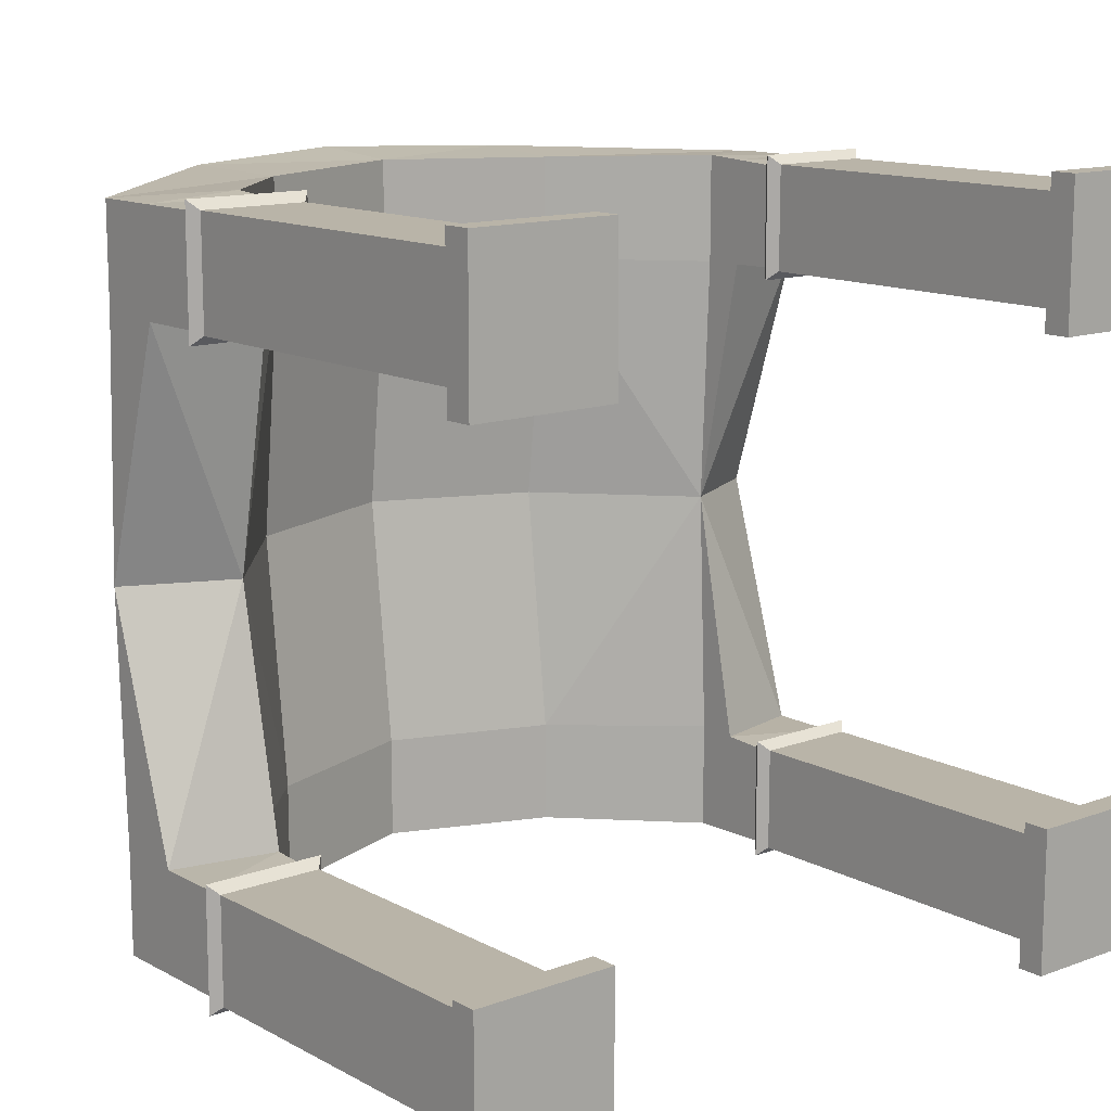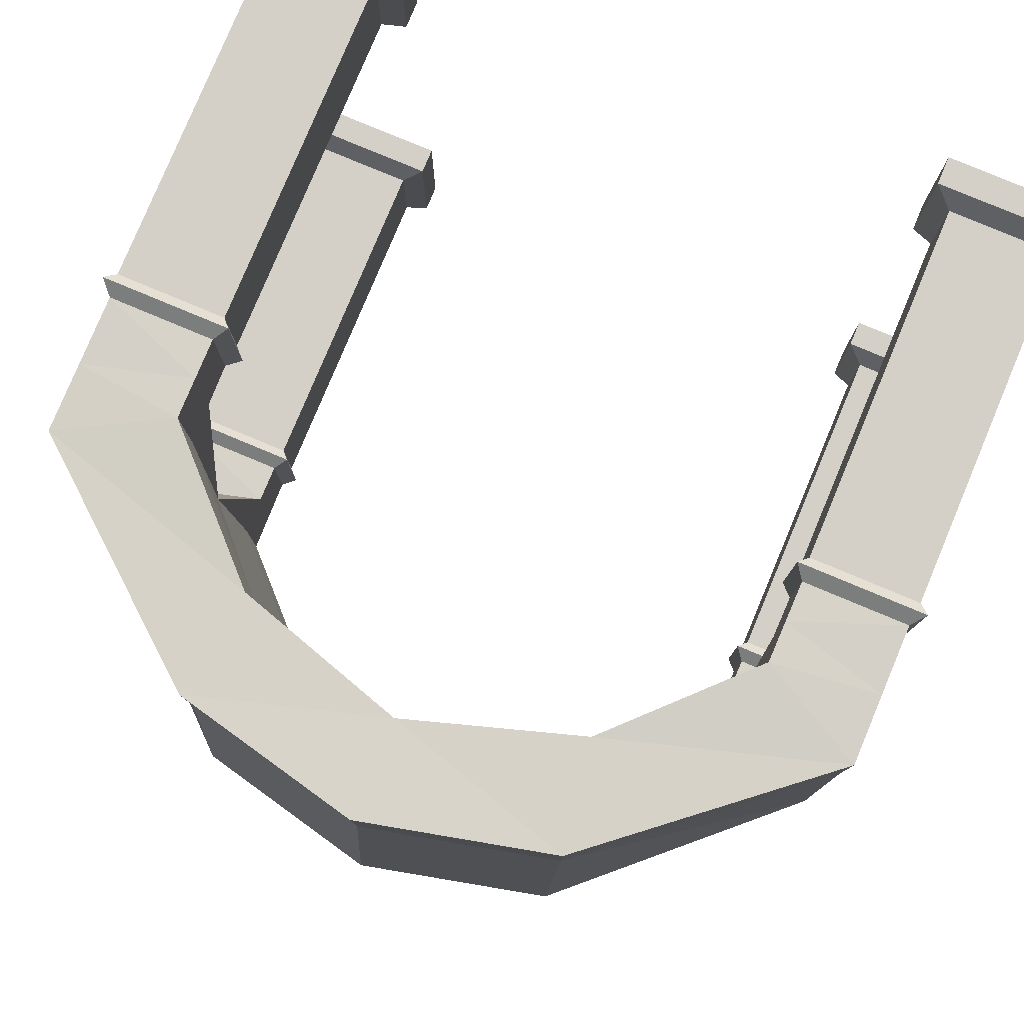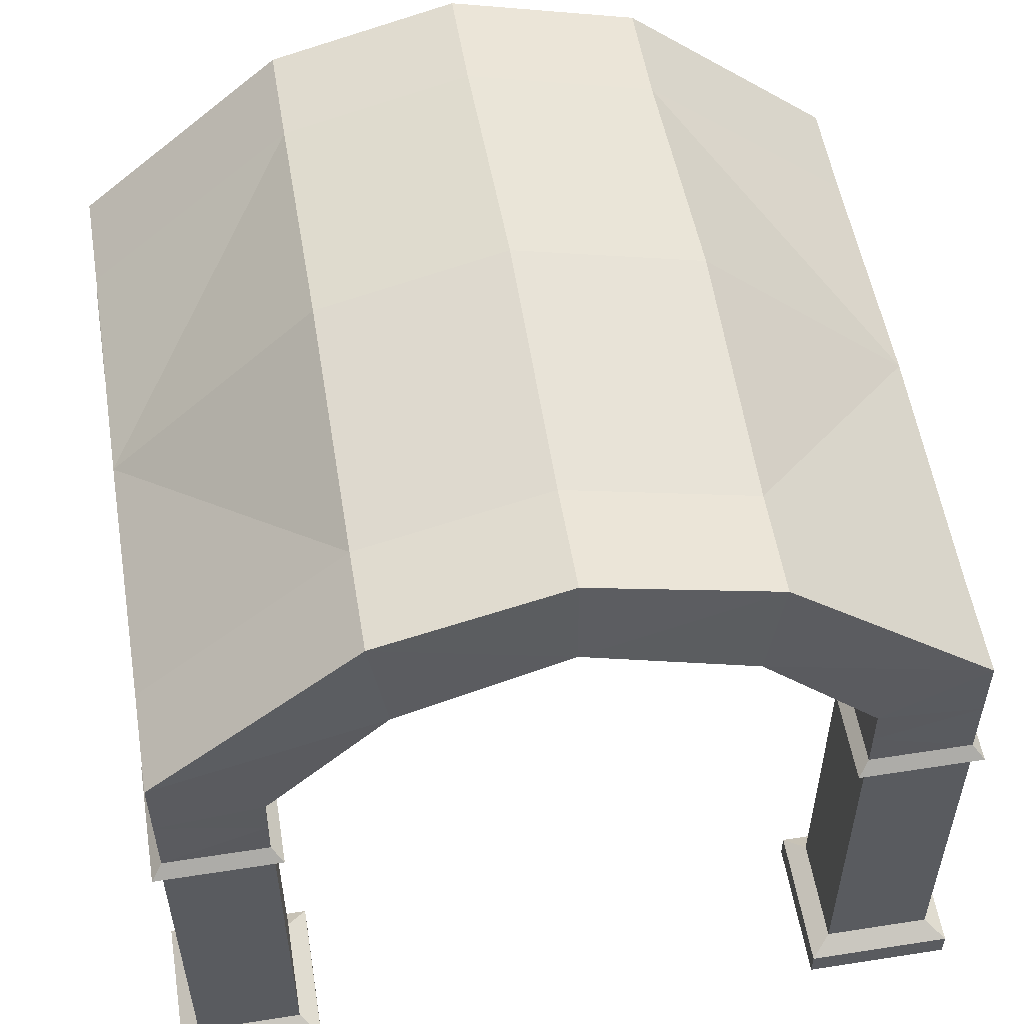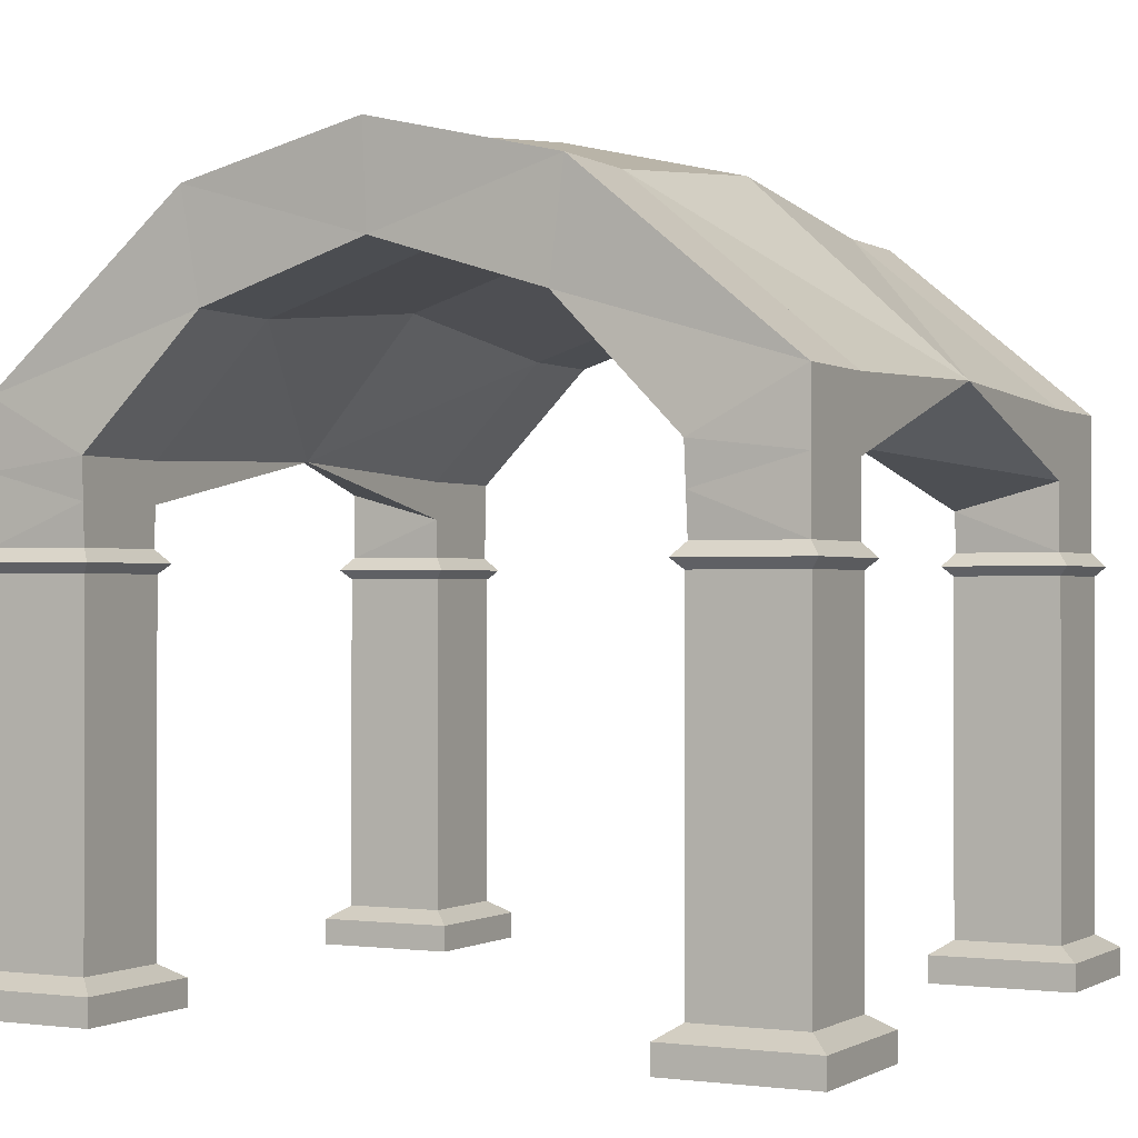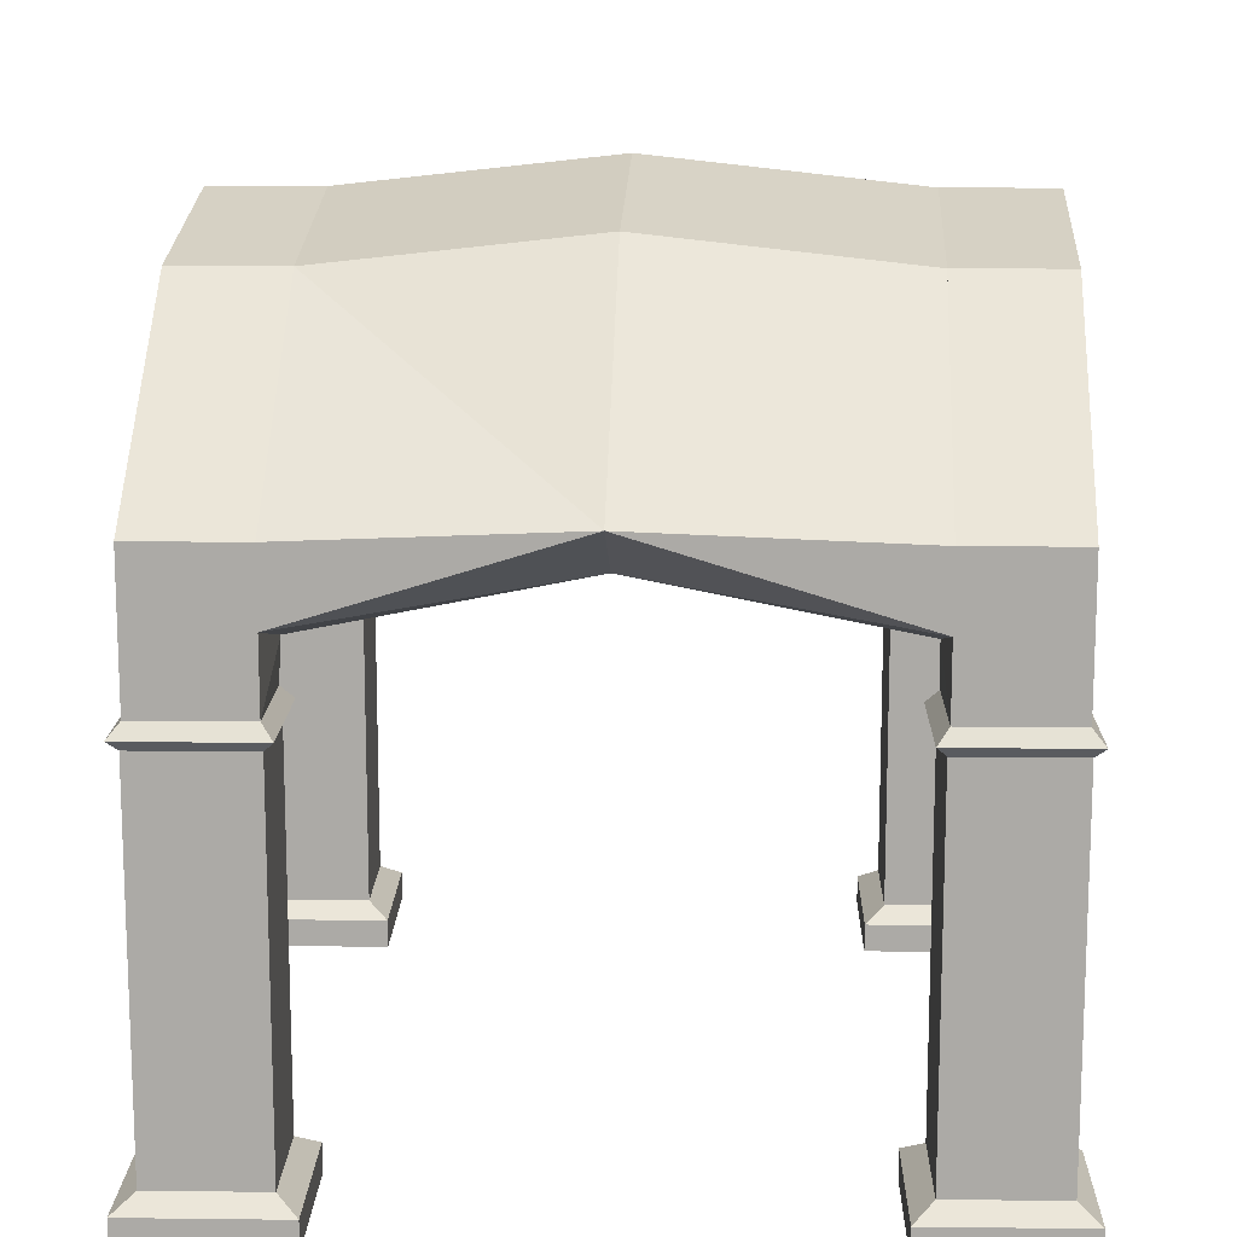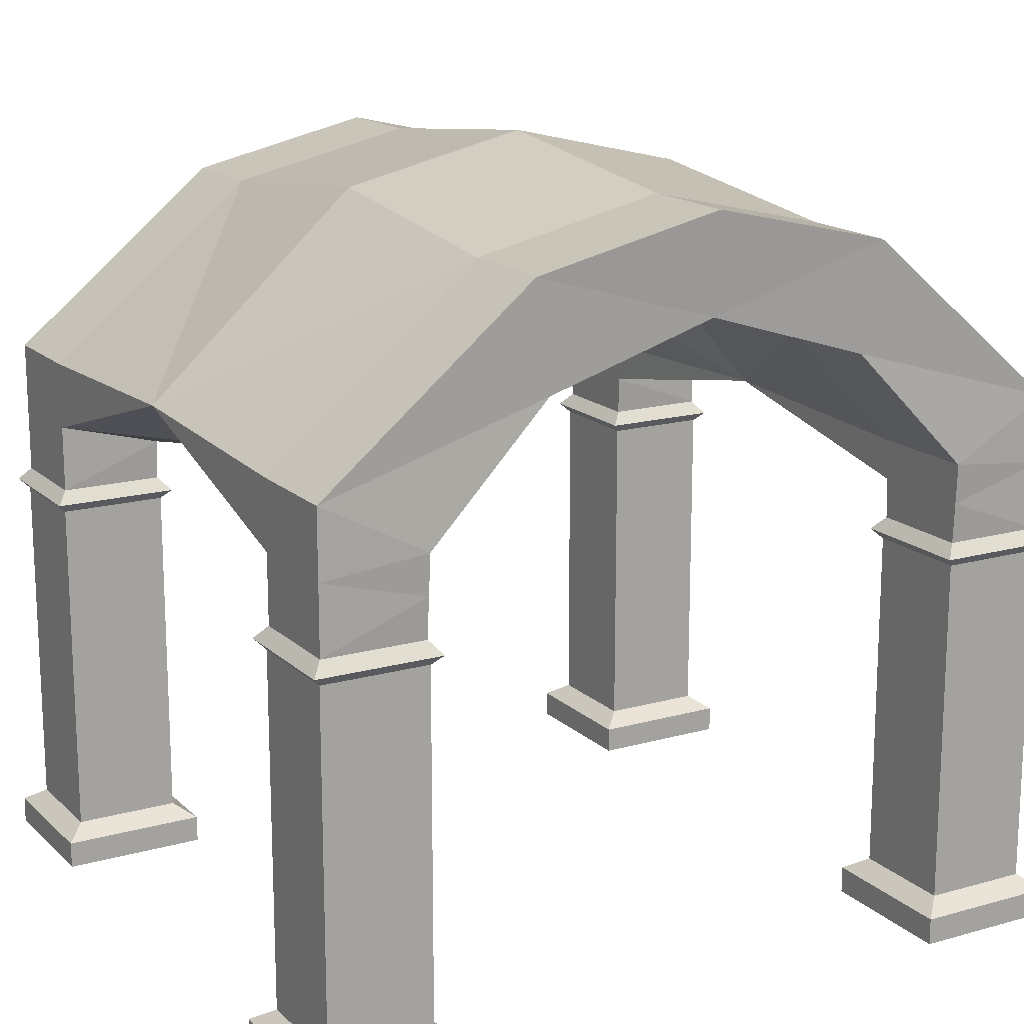
<metadata>
{"format":"obj","ext":"obj","renderer":"f3d","projection":"perspective","resolution":1024,"background":"white","views":[{"elev":13.1,"azim":-39.8,"up":"+Z"},{"elev":79.9,"azim":-157.3,"up":"+Z"},{"elev":54.6,"azim":170.6,"up":"+Y"},{"elev":-0.7,"azim":27.5,"up":"+Y"},{"elev":13.8,"azim":-88.5,"up":"+Y"},{"elev":16.2,"azim":-29.9,"up":"+Y"}]}
</metadata>
<code>
o Cube
v -4.695 -0.2926 -3.818
v -4.695 0.01488 -3.818
v -3.035 -0.2926 -3.818
v -3.035 0.01488 -3.818
v -4.695 -0.2926 -2.158
v -4.695 0.01488 -2.158
v -3.035 -0.2926 -2.158
v -3.035 0.01488 -2.158
v -3.259 0.1686 -2.382
v -4.472 0.1686 -2.382
v -3.259 0.1686 -3.595
v -4.472 0.1686 -3.595
v -3.259 4.141 -2.382
v -4.472 4.141 -2.382
v -3.259 4.141 -3.595
v -4.472 4.141 -3.595
v -3.155 4.249 -2.278
v -4.576 4.249 -2.278
v -3.155 4.249 -3.699
v -4.576 4.249 -3.699
v -3.28 4.396 -2.403
v -4.45 4.396 -2.403
v -3.28 4.396 -3.573
v -4.45 4.396 -3.573
v -3.269 5.302 -2.349
v -4.45 5.93 -2.403
v -3.269 5.302 -3.587
v -4.45 5.93 -3.573
v -1.905 6.687 -2.388
v -2.092 7.902 -2.338
v -1.905 6.687 -3.577
v -2.092 7.902 -3.507
v 0 7.283 -2.357
v 0 8.393 -2.274
v 0 7.283 -3.526
v 0 8.393 -3.444
v -4.695 -0.2926 3.098
v -4.695 0.01488 3.098
v -3.035 -0.2926 3.098
v -3.035 0.01488 3.098
v -4.695 -0.2926 4.758
v -4.695 0.01488 4.758
v -3.035 -0.2926 4.758
v -3.035 0.01488 4.758
v -3.259 0.1686 4.535
v -4.472 0.1686 4.535
v -3.259 0.1686 3.322
v -4.472 0.1686 3.322
v -3.259 4.141 4.535
v -4.472 4.141 4.535
v -3.259 4.141 3.322
v -4.472 4.141 3.322
v -3.155 4.249 4.639
v -4.576 4.249 4.639
v -3.155 4.249 3.218
v -4.576 4.249 3.218
v -3.28 4.396 4.513
v -4.45 4.396 4.513
v -3.28 4.396 3.343
v -4.45 4.396 3.343
v -3.269 5.302 4.567
v -4.45 5.93 4.513
v -3.269 5.302 3.33
v -4.45 5.93 3.343
v -1.905 6.687 4.529
v -2.092 7.902 4.579
v -1.905 6.687 3.34
v -2.092 7.902 3.409
v 0 7.283 4.56
v 0 8.393 4.642
v 0 7.283 3.39
v 0 8.393 3.473
v -2.092 8.219 0.5359
v -1.905 7.004 0.4758
v 0 7.599 0.517
v 0 8.71 0.5992
v -4.45 6.041 0.47
v -3.269 5.413 0.4903
v -3.274 4.849 -3.58
v -4.45 5.163 -3.573
v -4.45 5.163 -2.403
v -3.274 4.849 -2.376
v -3.274 4.849 3.337
v -4.45 5.163 3.343
v -4.45 5.163 4.513
v -3.274 4.849 4.54
v 4.695 -0.2926 -3.818
v 4.695 0.01488 -3.818
v 3.035 -0.2926 -3.818
v 3.035 0.01488 -3.818
v 4.695 -0.2926 -2.158
v 4.695 0.01488 -2.158
v 3.035 -0.2926 -2.158
v 3.035 0.01488 -2.158
v 3.259 0.1686 -2.382
v 4.472 0.1686 -2.382
v 3.259 0.1686 -3.595
v 4.472 0.1686 -3.595
v 3.259 4.141 -2.382
v 4.472 4.141 -2.382
v 3.259 4.141 -3.595
v 4.472 4.141 -3.595
v 3.155 4.249 -2.278
v 4.576 4.249 -2.278
v 3.155 4.249 -3.699
v 4.576 4.249 -3.699
v 3.28 4.396 -2.403
v 4.45 4.396 -2.403
v 3.28 4.396 -3.573
v 4.45 4.396 -3.573
v 3.269 5.302 -2.349
v 4.45 5.93 -2.403
v 3.269 5.302 -3.587
v 4.45 5.93 -3.573
v 1.905 6.687 -2.388
v 2.092 7.902 -2.338
v 1.905 6.687 -3.577
v 2.092 7.902 -3.507
v 4.695 -0.2926 3.098
v 4.695 0.01488 3.098
v 3.035 -0.2926 3.098
v 3.035 0.01488 3.098
v 4.695 -0.2926 4.758
v 4.695 0.01488 4.758
v 3.035 -0.2926 4.758
v 3.035 0.01488 4.758
v 3.259 0.1686 4.535
v 4.472 0.1686 4.535
v 3.259 0.1686 3.322
v 4.472 0.1686 3.322
v 3.259 4.141 4.535
v 4.472 4.141 4.535
v 3.259 4.141 3.322
v 4.472 4.141 3.322
v 3.155 4.249 4.639
v 4.576 4.249 4.639
v 3.155 4.249 3.218
v 4.576 4.249 3.218
v 3.28 4.396 4.513
v 4.45 4.396 4.513
v 3.28 4.396 3.343
v 4.45 4.396 3.343
v 3.269 5.302 4.567
v 4.45 5.93 4.513
v 3.269 5.302 3.33
v 4.45 5.93 3.343
v 1.905 6.687 4.529
v 2.092 7.902 4.579
v 1.905 6.687 3.34
v 2.092 7.902 3.409
v 2.092 8.219 0.5359
v 1.905 7.004 0.4758
v 4.45 6.041 0.47
v 3.269 5.413 0.4903
v 3.274 4.849 -3.58
v 4.45 5.163 -3.573
v 4.45 5.163 -2.403
v 3.274 4.849 -2.376
v 3.274 4.849 3.337
v 4.45 5.163 3.343
v 4.45 5.163 4.513
v 3.274 4.849 4.54
f 3 5 1
f 8 3 4
f 6 7 8
f 11 8 4
f 4 1 2
f 2 5 6
f 10 2 6
f 9 6 8
f 16 11 12
f 12 4 2
f 17 14 13
f 13 10 9
f 15 9 11
f 14 12 10
f 24 19 20
f 20 15 16
f 14 20 16
f 19 13 15
f 80 27 79
f 22 20 18
f 23 17 19
f 17 22 18
f 27 29 25
f 26 80 81
f 27 82 79
f 25 81 82
f 29 26 25
f 28 31 27
f 26 32 28
f 35 29 31
f 33 36 34
f 33 30 29
f 32 35 31
f 30 36 32
f 39 41 37
f 44 39 40
f 42 43 44
f 47 44 40
f 40 37 38
f 38 41 42
f 42 48 38
f 45 42 44
f 52 47 48
f 48 40 38
f 53 50 49
f 49 46 45
f 51 45 47
f 50 48 46
f 60 55 56
f 56 51 52
f 54 52 50
f 51 53 49
f 84 63 83
f 54 60 56
f 59 53 55
f 53 58 54
f 63 65 61
f 62 84 85
f 63 86 83
f 61 85 86
f 65 62 61
f 64 67 63
f 62 68 64
f 71 65 67
f 69 72 70
f 69 66 65
f 68 71 67
f 66 72 68
f 74 75 71
f 68 76 73
f 64 78 77
f 77 68 73
f 78 74 67
f 78 25 29
f 77 30 26
f 77 25 26
f 73 34 30
f 74 29 33
f 82 22 21
f 79 21 23
f 81 24 22
f 24 79 23
f 86 58 57
f 83 57 59
f 85 60 58
f 60 83 59
f 83 78 63
f 77 84 64
f 84 78 83
f 82 25 78
f 81 77 26
f 81 78 77
f 91 89 87
f 89 94 90
f 93 92 94
f 94 97 90
f 87 90 88
f 91 88 92
f 88 96 92
f 92 95 94
f 97 102 98
f 90 98 88
f 100 103 99
f 96 99 95
f 95 101 97
f 98 100 96
f 105 110 106
f 101 106 102
f 100 106 104
f 99 105 101
f 156 113 114
f 106 108 104
f 103 109 105
f 103 108 107
f 113 115 117
f 156 112 157
f 158 113 155
f 157 111 158
f 112 115 111
f 114 117 118
f 112 118 116
f 115 35 117
f 116 33 115
f 118 35 36
f 116 36 34
f 123 121 119
f 121 126 122
f 125 124 126
f 126 129 122
f 119 122 120
f 123 120 124
f 124 130 128
f 124 127 126
f 129 134 130
f 122 130 120
f 132 135 131
f 128 131 127
f 127 133 129
f 130 132 128
f 137 142 138
f 133 138 134
f 134 136 132
f 133 135 137
f 160 145 146
f 136 142 140
f 135 141 137
f 135 140 139
f 145 147 149
f 160 144 161
f 162 145 159
f 161 143 162
f 144 147 143
f 146 149 150
f 144 150 148
f 147 71 149
f 148 69 147
f 150 71 72
f 148 72 70
f 152 149 71
f 76 150 151
f 154 146 153
f 153 150 146
f 154 145 149
f 115 111 154
f 116 153 112
f 111 153 112
f 34 151 116
f 33 115 152
f 108 158 107
f 107 155 109
f 110 157 108
f 110 155 156
f 140 162 139
f 139 159 141
f 142 161 140
f 142 159 160
f 159 145 154
f 153 146 160
f 160 154 153
f 158 154 111
f 157 112 153
f 154 157 153
f 3 7 5
f 8 7 3
f 6 5 7
f 11 9 8
f 4 3 1
f 2 1 5
f 10 12 2
f 9 10 6
f 16 15 11
f 12 11 4
f 17 18 14
f 13 14 10
f 15 13 9
f 14 16 12
f 24 23 19
f 20 19 15
f 14 18 20
f 19 17 13
f 80 28 27
f 22 24 20
f 23 21 17
f 17 21 22
f 27 31 29
f 26 28 80
f 27 25 82
f 25 26 81
f 29 30 26
f 28 32 31
f 26 30 32
f 35 33 29
f 33 35 36
f 33 34 30
f 32 36 35
f 30 34 36
f 39 43 41
f 44 43 39
f 42 41 43
f 47 45 44
f 40 39 37
f 38 37 41
f 42 46 48
f 45 46 42
f 52 51 47
f 48 47 40
f 53 54 50
f 49 50 46
f 51 49 45
f 50 52 48
f 60 59 55
f 56 55 51
f 54 56 52
f 51 55 53
f 84 64 63
f 54 58 60
f 59 57 53
f 53 57 58
f 63 67 65
f 62 64 84
f 63 61 86
f 61 62 85
f 65 66 62
f 64 68 67
f 62 66 68
f 71 69 65
f 69 71 72
f 69 70 66
f 68 72 71
f 66 70 72
f 74 71 67
f 68 72 76
f 64 63 78
f 77 64 68
f 78 67 63
f 78 29 74
f 77 73 30
f 77 78 25
f 73 76 34
f 74 33 75
f 82 81 22
f 79 82 21
f 81 80 24
f 24 80 79
f 86 85 58
f 83 86 57
f 85 84 60
f 60 84 83
f 84 77 78
f 81 82 78
f 91 93 89
f 89 93 94
f 93 91 92
f 94 95 97
f 87 89 90
f 91 87 88
f 88 98 96
f 92 96 95
f 97 101 102
f 90 97 98
f 100 104 103
f 96 100 99
f 95 99 101
f 98 102 100
f 105 109 110
f 101 105 106
f 100 102 106
f 99 103 105
f 156 155 113
f 106 110 108
f 103 107 109
f 103 104 108
f 113 111 115
f 156 114 112
f 158 111 113
f 157 112 111
f 112 116 115
f 114 113 117
f 112 114 118
f 115 33 35
f 116 34 33
f 118 117 35
f 116 118 36
f 123 125 121
f 121 125 126
f 125 123 124
f 126 127 129
f 119 121 122
f 123 119 120
f 124 120 130
f 124 128 127
f 129 133 134
f 122 129 130
f 132 136 135
f 128 132 131
f 127 131 133
f 130 134 132
f 137 141 142
f 133 137 138
f 134 138 136
f 133 131 135
f 160 159 145
f 136 138 142
f 135 139 141
f 135 136 140
f 145 143 147
f 160 146 144
f 162 143 145
f 161 144 143
f 144 148 147
f 146 145 149
f 144 146 150
f 147 69 71
f 148 70 69
f 150 149 71
f 148 150 72
f 152 71 75
f 76 72 150
f 154 145 146
f 153 151 150
f 154 149 152
f 115 154 152
f 116 151 153
f 111 154 153
f 34 76 151
f 33 152 75
f 108 157 158
f 107 158 155
f 110 156 157
f 110 109 155
f 140 161 162
f 139 162 159
f 142 160 161
f 142 141 159
f 160 159 154
f 154 158 157

</code>
